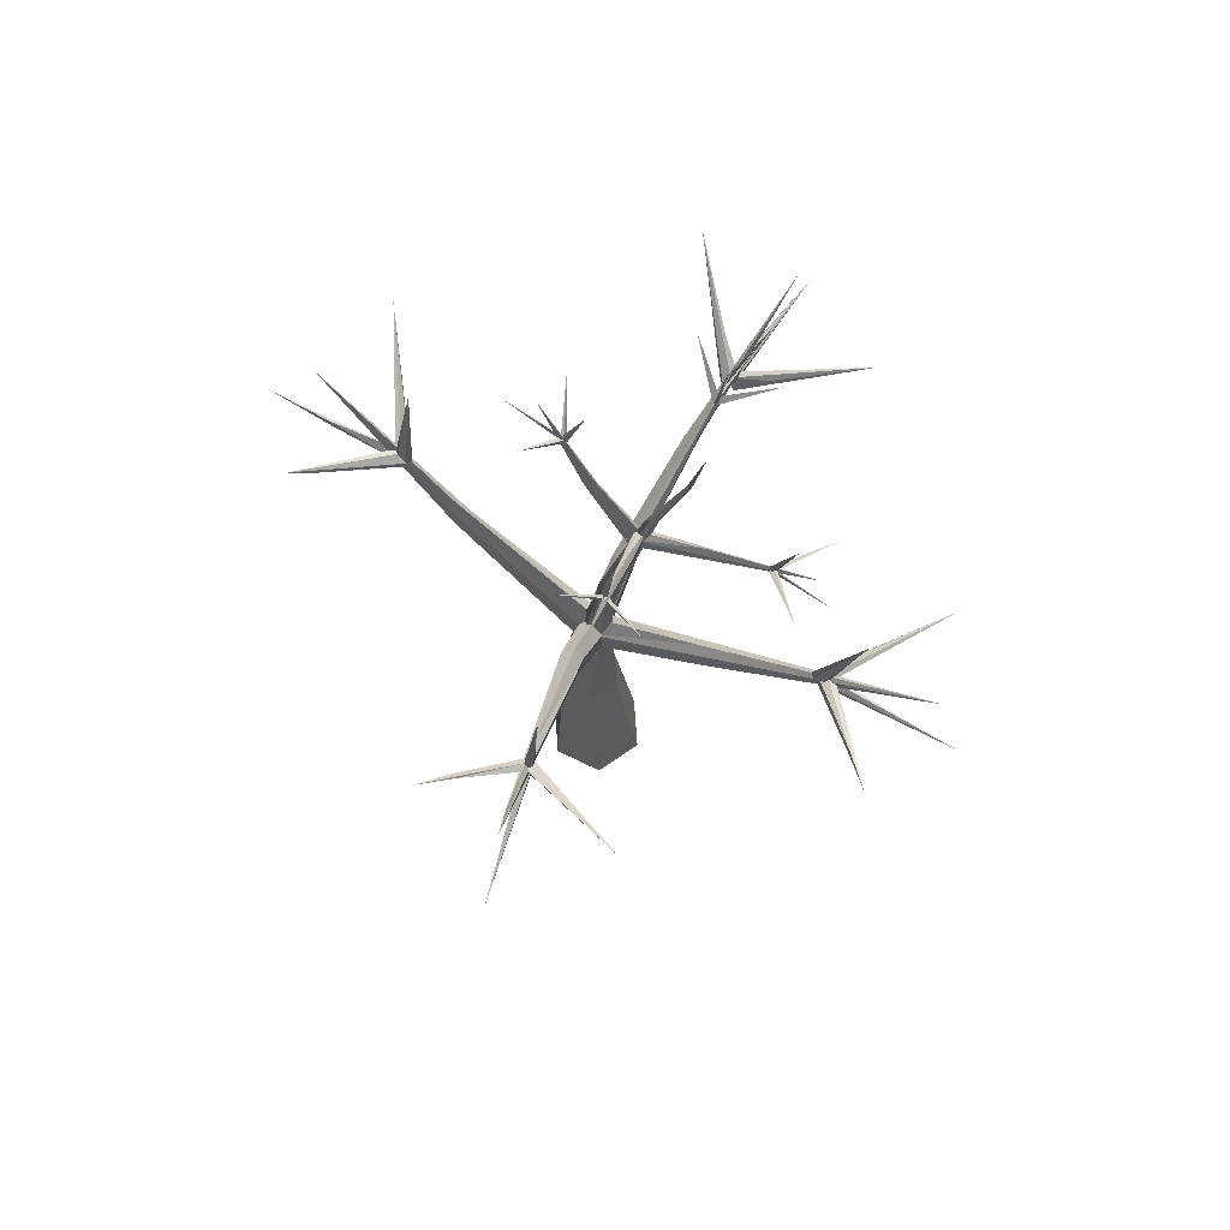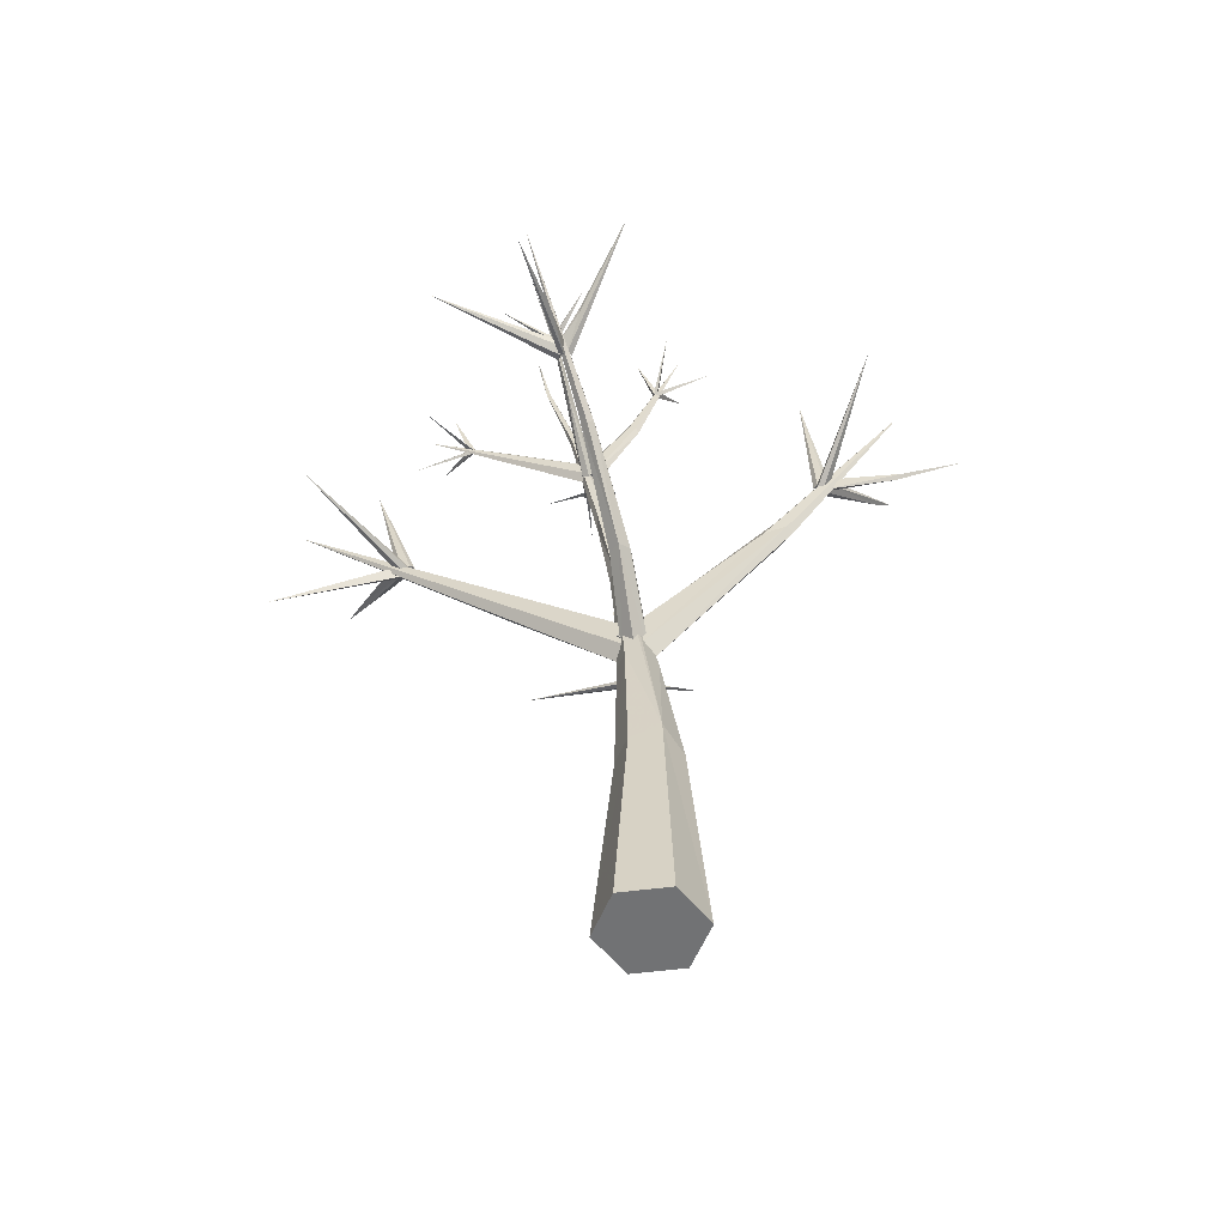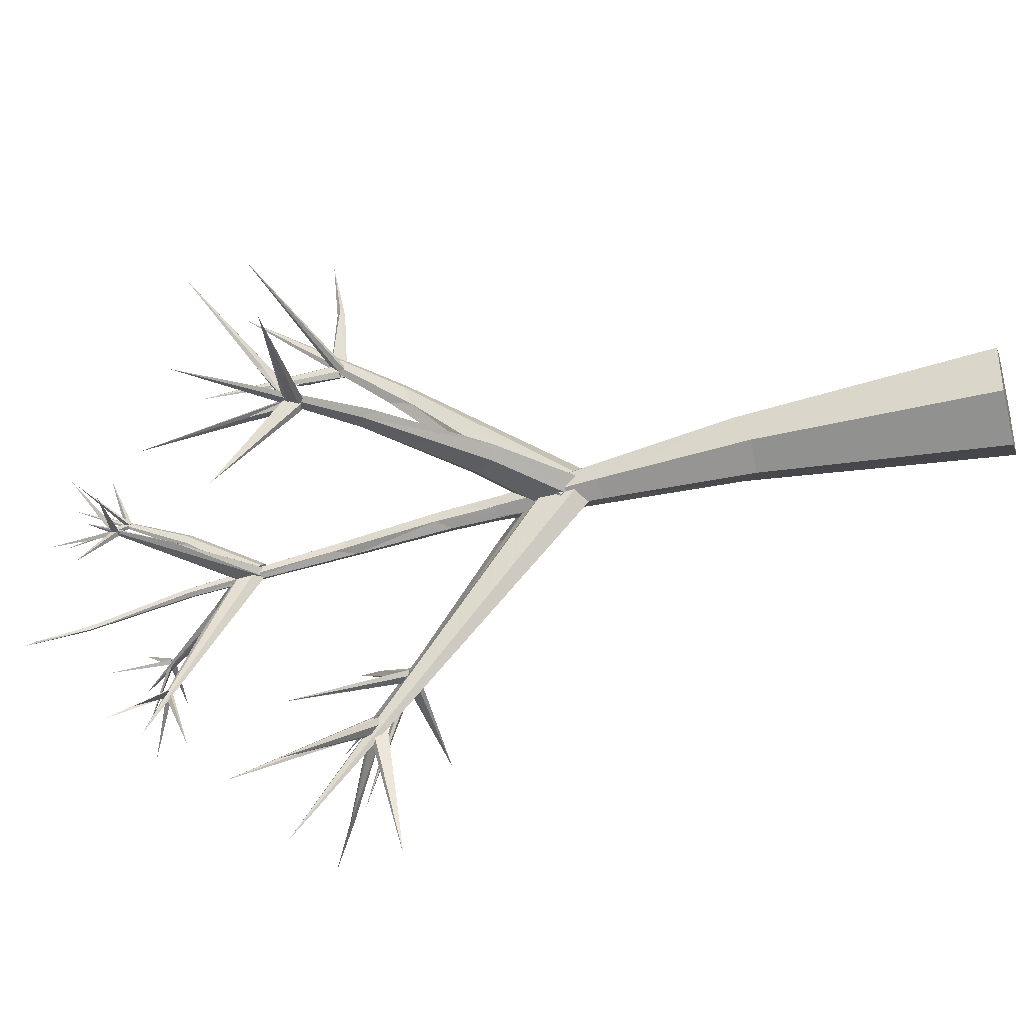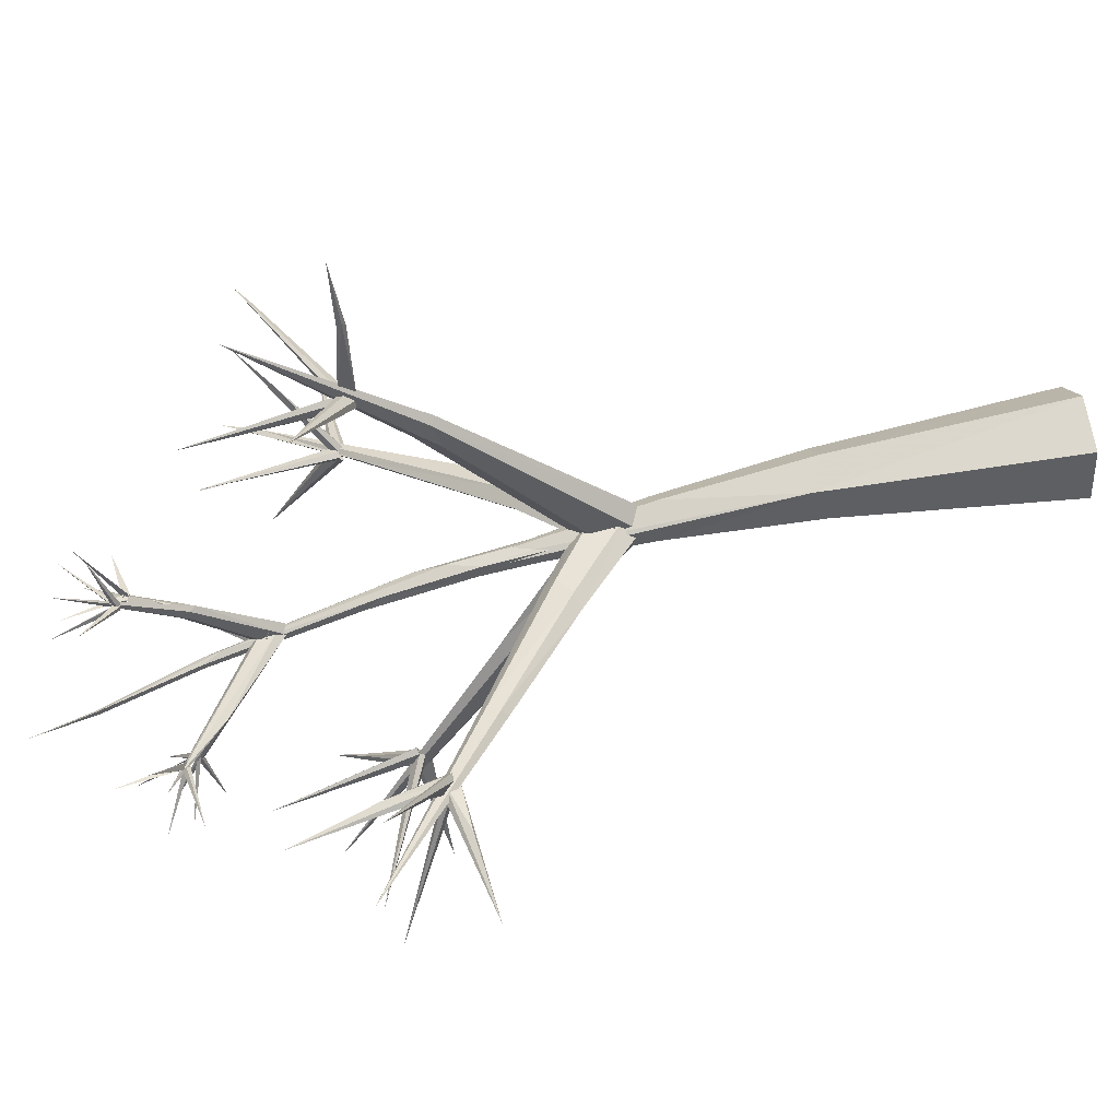
<metadata>
{"format":"obj","ext":"obj","renderer":"f3d","projection":"perspective","resolution":1024,"background":"white","views":[{"elev":69.6,"azim":116.0,"up":"+Y"},{"elev":-51.6,"azim":-82.0,"up":"+Y"},{"elev":-40.1,"azim":-78.9,"up":"+Z"},{"elev":42.7,"azim":-107.0,"up":"+Z"}]}
</metadata>
<code>
o Cone
v 0.008177 0.003881 -0.9972
v 0.4914 7.072 -0.5173
v 0.5814 17.81 -2.304
v 0.5506 8.094 -0.7655
v 0.7898 7.575 -0.1978
v 0.2842 7.95 -0.5863
v 0.5602 8.223 0.1415
v 1.205 8.137 -0.3013
v 1.029 7.958 -0.03006
v 0.6674 7.574 -0.003106
v 0.4771 7.368 -0.2479
v 0.666 7.536 -0.5244
v 1.029 7.922 -0.5515
v -5.17 13.49 -1.539
v 0.0973 8.19 -0.3257
v 0.8868 13.83 -1.235
v 0.445 13.83 -1.305
v 0.5031 13.79 -1.115
v 3.183 16.38 -1.686
v 0.6558 13.84 -0.9919
v 0.709 15.49 -4.491
v 0.6696 13.74 -1.419
v 0.7934 13.67 -1.321
v 0.5447 13.66 -1.327
v 4.633 11.61 -1.024
v 4.506 11.79 -1.011
v 4.599 11.71 -0.9066
v 6.048 13 0.353
v -3.614 11.85 -1.075
v -3.524 11.83 -1.163
v -3.483 12.01 -1.084
v -3.564 11.89 -1.2
v -3.602 11.92 -0.9818
v -4.386 12.88 -3.44
v 0.5595 12.24 3.591
v 0.6711 12.21 3.436
v 0.5273 12.08 3.441
v 0.5177 12.39 3.427
v 0.4438 12.33 3.514
v 2.168 13.56 4.729
v 0.6657 12.31 3.527
v 0.7556 11.26 -4.972
v 0.8658 13.94 -5.543
v 0.7624 11.43 -4.884
v 0.7439 10.75 -7.533
v 0.8938 11.35 -4.932
v 0.5972 11.31 -4.999
v 2.465 16.9 -1.662
v 2.559 15.79 -1.505
v -1.462 15.56 -1.624
v -1.409 16.75 -1.782
v -1.402 15.63 -1.655
v -2.584 15.52 -1.804
v -1.437 15.6 -1.59
v -1.903 16.04 -2.604
v 0.7041 15.04 -3.722
v 0.6968 16.19 -4.053
v 0.7347 15.13 -3.686
v 0.6737 15.06 -3.712
v 1.563 15.47 -4.406
v 0.5131 16.11 0.2623
v 0.5124 17.22 -0.1901
v 0.4911 16.51 1.331
v 0.4851 16.13 0.2408
v 0.5743 16.13 0.2446
v 0.8724 -0.05249 -0.4972
v -0.8555 0.06822 0.5027
v -0.8558 0.06424 -0.4973
v 0.00865 0.01185 1.003
v 0.4985 7.244 -0.6199
v 0.2723 7.591 -0.1913
v 0.5281 7.402 0.002828
v 0.8048 7.918 -0.5787
v 0.5796 11.24 2.456
v 0.5787 10.88 2.796
v 0.4457 10.77 2.223
v 0.7187 10.6 2.443
v 0.7087 11.05 2.457
v 0.4549 10.95 2.695
v 0.7875 7.587 -0.3384
v 0.5188 7.386 -0.498
v 0.8134 8 -0.02819
v 0.6531 9.847 -2.481
v 0.2764 7.592 -0.3532
v 0.2963 8.01 -0.03805
v 0.8058 9.386 -2.712
v 0.8421 11.32 -4.723
v 0.672 11.32 -4.724
v 0.671 11.28 -4.889
v 0.841 11.27 -4.888
v 0.7578 11.34 -4.642
v 0.8031 12.77 -6.988
v -0.997 12.46 -6.567
v 0.837 11.25 -4.936
v 2.672 12.4 -6.42
v 0.8373 11.18 -4.829
v 0.6739 11.35 -4.865
v 0.7417 11.1 -4.813
v 0.8439 11.35 -4.865
v 1.569 9.333 -0.3824
v 1.658 9.131 -0.1581
v 1.515 9.006 -0.5655
v 4.036 11.34 -0.8697
v 1.812 8.676 -0.1311
v 1.871 8.452 -0.3326
v -0.8351 8.992 -0.5627
v -0.5819 9.291 -0.5904
v -0.8545 9.05 -0.1761
v -0.4561 9.221 -0.1809
v -1.053 8.957 -0.3663
v -2.324 10.99 -0.738
v -2.462 10.96 -0.6291
v -2.598 10.76 -0.613
v -2.686 10.84 -0.8759
v -2.67 10.65 -0.7288
v -2.421 10.91 -0.8586
v -3.458 11.75 -1.141
v -3.468 11.92 -1.157
v -3.467 11.68 -1.036
v -3.486 11.93 -0.9875
v -6.044 11.75 -1.508
v -4.472 11.75 -1.136
v -3.537 11.87 -0.9699
v -3.359 12.89 -1.24
v -3.5 12.65 -1.288
v -3.384 12.65 -1.273
v 4.321 11.62 -0.9708
v 4.413 11.63 -0.9006
v 4.507 14.05 -1.229
v 4.503 11.55 -0.9171
v 4.476 11.54 -1.083
v 4.516 11.71 -0.9239
v 4.482 11.47 -0.9959
v 4.488 11.7 -1.09
v 6.999 11.34 -1.409
v 4.409 11.54 -1.115
v 1.827 8.696 -0.5531
v 4.333 11.49 -1.016
v 5.69 12.7 -1.193
v 4.496 11.72 -0.9588
v 4.512 11.53 -1.063
v 4.401 11.64 -1.063
v 4.606 11.61 -0.9583
v 5.541 12.68 -3.199
v 4.462 11.69 -1.026
v 5.431 12.46 -0.05804
v 6.239 13.31 -1.376
v -3.498 11.76 -0.9916
v -4.017 12.26 -0.6861
v -3.428 11.95 -1.106
v -3.378 11.87 -0.9589
v -3.411 11.79 -0.908
v -5.278 13.33 0.3878
v -3.596 11.81 -1.035
v -3.67 12.12 -1.743
v -3.5 11.72 -1.125
v -3.382 11.73 -1.171
v -3.488 11.93 -1.023
v 0.6289 12.14 3.469
v 0.511 12.34 3.415
v 0.6475 11.37 -4.884
v 0.7581 11.16 -4.882
v 0.5028 12.23 3.541
v 0.818 11.19 -4.781
v 0.6961 12.15 3.37
v 0.7626 11.3 -4.782
v 1.936 11.98 -5.936
v 0.4964 12.22 3.334
v 0.6102 12.32 3.42
v 0.4942 12.11 3.463
v 0.6446 11.22 -4.744
v 0.4388 12.12 3.355
v 0.8302 11.39 -4.834
v -1.518 13.59 4.604
v 0.6073 12.2 3.548
v 0.71 11.18 -4.844
v 0.7012 11.32 -4.744
v 2.028 11.94 -5.878
v 1.917 13.27 4.467
v 0.6535 12.24 3.336
v 2.026 12.02 -5.908
v 0.476 12.23 3.503
v 0.6463 12.24 3.511
v 0.479 12.22 3.339
v 0.5652 12.22 3.254
v 0.6488 12.23 3.341
v 0.5252 14.95 3.133
v 0.5609 12.18 4.88
v 0.4913 12.26 4.989
v 0.5572 12.33 4.896
v 0.5181 12.44 6.163
v 0.4833 14.14 5.043
v 0.7844 13.73 -1.044
v 0.6735 13.4 -1.234
v 0.6749 14.57 -2.442
v 0.7923 13.54 -1.155
v 0.5436 13.53 -1.161
v 0.535 13.75 -1.039
v 0.5432 13.51 -1.124
v 0.7921 13.52 -1.117
v 0.6065 15.12 -0.3747
v 0.6883 14.92 -0.4023
v 0.5368 14.92 -0.4068
v 0.6775 14.98 -0.2125
v 0.608 14.87 -0.1798
v 0.5346 14.97 -0.2171
v 0.5451 16.16 0.187
v 0.5494 16.03 0.2277
v 0.4831 16.09 0.2067
v 0.5674 16.1 0.2345
v 0.5588 16.07 0.1435
v 0.4956 16.08 0.162
v 0.5355 16.12 0.161
v 0.5851 16.05 0.1939
v 0.5274 17.11 0.6857
v 0.8124 13.71 -1.341
v 0.6885 13.56 -1.318
v 4.495 14.04 -1.246
v -3.482 14.5 -1.722
v 0.8021 13.75 -1.099
v 0.6478 14.82 -1.586
v 0.6418 13.56 -1.072
v 0.6912 13.59 -1.069
v 1.99 14.83 -1.408
v 2.294 15.37 -1.433
v 0.7196 14.82 -1.446
v 0.5667 14.89 -1.472
v 0.6281 13.5 -1.311
v -0.7581 14.73 -1.454
v 0.5693 14.8 -1.541
v 1.333 14.45 -1.426
v 0.7252 14.73 -1.516
v 0.6453 14.51 -1.311
v -1.522 15.64 -1.595
v -1.823 15.95 -1.708
v 2.52 15.69 -1.56
v 2.603 15.69 -1.512
v 2.583 15.77 -1.477
v 3.102 16.22 -2.462
v -1.359 15.52 -1.674
v -1.445 15.52 -1.629
v -1.417 15.6 -1.686
v -1.44 15.55 -1.661
v -1.366 15.54 -1.57
v -2.098 16.23 -0.9182
v 2.576 15.75 -1.562
v 3.174 16.46 -0.8033
v 2.531 15.68 -1.448
v 2.607 15.7 -1.537
v 2.565 15.65 -1.488
v 2.558 15.72 -1.562
v 3.756 15.75 -1.594
v 2.621 15.72 -1.502
v 2.478 15.71 -1.503
v 2.548 15.71 -1.562
v -1.404 15.56 -1.583
v -1.395 15.49 -1.638
v -1.383 15.55 -1.678
v -1.323 15.56 -1.608
v 0.6577 15.04 -3.623
v -0.1024 15.39 -4.466
v 0.5004 16.05 0.2328
v -0.3359 16.84 0.5628
v 0.5529 16.13 0.1894
v 0.7609 15.1 -3.702
v 0.483 16.06 0.1717
v 0.693 15.1 -3.668
v 0.7659 15.05 -3.613
v 0.7483 15.01 -3.655
v 1.352 16.86 0.6229
v 0.7666 13.49 -1.174
v 1.317 14.57 -1.351
v 0.571 13.45 -1.178
v 0.7559 14.65 -4.787
v 0.6737 15.04 -3.655
v 0.7344 15 -3.64
v 0.7646 15.07 -3.65
v 0.6974 15.09 -3.589
v -0.3543 9.38 -0.3972
v 0.2666 8.011 -0.04956
v 0.6099 7.616 -0.01872
v 0.6161 7.58 -0.5401
v 0.7847 7.401 -0.2643
v 0.2717 7.975 -0.5709
v -0.1884 4.79 0.2705
v 0.2555 7.099 -0.3817
v 0.7288 7.088 -0.1075
v 0.835 7.238 -0.03877
v 0.4923 7.114 0.02746
v 0.164 7.266 -0.4287
v 0.85 4.716 -0.3315
v 0.2563 7.12 -0.1084
v 0.7281 7.067 -0.3808
v 0.4957 7.209 0.1642
v -3.376 11.86 -0.9753
v -3.282 11.85 -1.064
v 4.569 11.62 -0.9274
v 4.385 11.61 -1.067
v 4.541 11.61 -1.094
v 0.6668 13.44 -1.02
v 5.503 12.51 -0.1462
v 4.443 11.54 -0.8506
v 4.418 11.62 -0.9153
v -4.048 12.37 -0.6788
v 4.585 11.63 -1.103
v 4.528 11.51 -0.9246
v 0.3101 4.475 -0.6383
v 0.8726 -0.04851 0.5026
v 0.3104 4.475 0.6077
v -0.2327 4.475 -0.3285
v 0.8494 4.487 0.2903
v 0.5867 16.61 -2.022
v 0.6557 16.65 -2.074
v 0.5901 16.59 -2.098
v 0.5593 17.61 -2.247
v 0.6311 10.01 -0.7598
v 0.6503 10.67 -0.7305
v 0.8085 10.05 -0.663
v 0.4645 10.19 -0.4781
v 0.4695 10.28 -0.6839
v 0.6477 11.43 -0.7405
v 0.7124 11.5 -0.7462
v 0.6467 10.55 -0.5023
v 0.7018 11.77 -1.012
v 0.6952 11.81 -0.84
v 0.6725 10.75 -0.4674
v 0.8401 11.28 -0.6547
v 0.8396 11.86 -0.9432
v 0.5671 12.15 -1.003
v 0.5603 11.86 -0.7865
f 73 77 5
f 73 5 72 71 6 4
f 284 282 283 281 280 15
f 231 217 17
f 223 225 18
f 18 272 17
f 198 197 194 196 193 20
f 22 202 23
f 203 22 24
f 297 128 127 298 299 25
f 134 131 133 130 132 26
f 29 125 30
f 120 122 119
f 155 158 157
f 182 184 185 186 183 35
f 38 190 36
f 36 188 37
f 37 38 36
f 189 38 37
f 175 170 172 168 169 41
f 97 45 98
f 253 48 254
f 49 251 250
f 259 50 258
f 257 52 256
f 244 243 242
f 54 241 240
f 56 277 278
f 58 274 275
f 58 275 276
f 214 64 213
f 308 309 69
f 73 4 78
f 72 77 75
f 76 74 4
f 76 192 74
f 79 192 76
f 77 192 75
f 75 192 79
f 82 83 7
f 81 86 80
f 86 92 82
f 81 84 92
f 90 42 43
f 89 88 43
f 91 87 43
f 88 91 43
f 87 90 43
f 42 89 43
f 96 98 45
f 44 99 45
f 97 44 45
f 99 96 45
f 101 103 100
f 104 139 101
f 105 139 104
f 105 137 147
f 113 112 14
f 111 116 14
f 115 113 14
f 114 115 14
f 112 111 14
f 116 114 14
f 31 121 120
f 122 121 119
f 29 123 219
f 126 219 124
f 125 219 126
f 128 129 127
f 26 135 134
f 134 135 131
f 131 135 133
f 143 144 27
f 136 144 141
f 141 144 143
f 139 147 103
f 301 145 28
f 145 146 28
f 152 153 148
f 150 153 151
f 151 153 152
f 33 34 154
f 156 34 157
f 33 158 34
f 39 40 160
f 162 167 178
f 166 181 161
f 165 180 179
f 163 40 39
f 175 174 170
f 172 174 168
f 170 174 172
f 94 176 93
f 94 93 46
f 179 180 40
f 178 95 181
f 35 183 187
f 35 187 182
f 184 187 185
f 189 191 190
f 188 191 189
f 196 21 193
f 194 197 21
f 197 198 21
f 198 195 21
f 200 202 204
f 203 201 22
f 205 206 199
f 202 201 215
f 206 215 203
f 205 215 206
f 207 63 208
f 61 210 62
f 212 61 62
f 210 211 62
f 264 263 65
f 217 231 19
f 216 235 16
f 228 235 216
f 224 225 223
f 225 224 19
f 229 234 235
f 272 225 19
f 231 272 19
f 228 229 235
f 232 313 226
f 238 239 236
f 237 239 238
f 241 54 55
f 54 240 55
f 240 241 55
f 243 245 242
f 249 247 248
f 246 248 247
f 251 252 250
f 253 255 48
f 255 254 48
f 256 53 257
f 52 53 256
f 258 51 259
f 50 51 258
f 265 261 260
f 266 262 263
f 266 263 264
f 269 60 268
f 59 267 60
f 269 59 60
f 267 268 60
f 271 217 224
f 273 222 229
f 58 276 274
f 276 275 274
f 277 57 278
f 56 57 277
f 291 322 288
f 126 124 296
f 298 127 129
f 25 129 297
f 299 129 218
f 200 205 300
f 306 301 28
f 302 146 303
f 291 311 308
f 310 285 290
f 291 288 311
f 312 315 314
f 319 326 330
f 320 324 316
f 321 325 317
f 320 330 329
f 317 325 322
f 326 327 233
f 330 233 227
f 67 68 1 66 308 69
f 289 292 286 2 293 287
f 5 77 72
f 71 76 6
f 6 76 4
f 80 82 7 85 84 81
f 109 9 8 279
f 108 10 9 109
f 110 11 10 108
f 12 11 110 106
f 12 13 8 9 10 11
f 13 12 106 107
f 8 13 107 279
f 228 216 16 220 222 273
f 272 231 17
f 223 18 17 217 271
f 18 225 272
f 23 202 200
f 199 24 22 23 200 300
f 199 203 24
f 141 143 27 140 142 136
f 303 145 305 306 302
f 126 296 30 125
f 145 301 305
f 295 123 29 30 296
f 117 118 31 120 119
f 32 304 150
f 148 32 150 151 152
f 148 149 32
f 149 304 32
f 154 156 157 158 33
f 36 190 188
f 188 189 37
f 189 190 38
f 159 163 39 160 180 165
f 88 89 42 90 87 91
f 96 99 44 97 98
f 176 94 46 173 177 171
f 47 167 162
f 166 161 47 162 164
f 269 268 267 59
f 161 167 47
f 253 254 255
f 238 236 237
f 249 248 246
f 260 261 265
f 212 211 210 61
f 212 62 211
f 262 266 264 65
f 207 208 209
f 285 67 69 309
f 307 291 66 1
f 285 310 68 67
f 66 291 308
f 310 307 1 68
f 79 71 72 75
f 103 138 102 100
f 77 73 78
f 71 79 76
f 78 4 74
f 77 78 192
f 78 74 192
f 85 7 83
f 80 86 82
f 82 92 83
f 81 92 86
f 85 83 92
f 84 85 92
f 101 139 103
f 137 102 138
f 111 279 107 116
f 105 147 139
f 112 113 108 109
f 114 106 110 115
f 116 107 106 114
f 111 112 109 279
f 113 115 110 108
f 164 178 181 166
f 31 118 121
f 117 119 121
f 120 121 122
f 118 117 121
f 29 219 125
f 123 124 219
f 130 133 135
f 132 130 135
f 26 132 135
f 140 27 144
f 136 142 144
f 138 103 147
f 137 138 147
f 142 140 144
f 149 148 153
f 150 304 153
f 304 149 153
f 154 34 156
f 158 155 34
f 155 157 34
f 179 40 163 159
f 159 165 179
f 195 20 193 21
f 160 40 180
f 178 164 162
f 167 161 181
f 169 168 174
f 93 171 177
f 175 41 174
f 41 169 174
f 176 171 93
f 93 173 46
f 173 93 177
f 178 167 95
f 167 181 95
f 182 187 184
f 186 185 187
f 183 186 187
f 188 190 191
f 235 234 220 16
f 194 21 196
f 198 20 195
f 202 22 201
f 199 206 203
f 205 200 204
f 205 204 215
f 203 215 201
f 204 202 215
f 207 209 63
f 209 208 63
f 214 213 270
f 224 217 19
f 229 222 234
f 222 220 234
f 312 314 230 227
f 312 233 226 313
f 313 232 221 314
f 137 282 284 102
f 227 233 312
f 221 230 314
f 237 236 239
f 249 246 247
f 242 245 244
f 243 244 245
f 49 252 251
f 49 250 252
f 52 257 53
f 50 259 51
f 262 65 263
f 64 270 213
f 64 214 270
f 271 224 223
f 273 229 228
f 56 278 57
f 104 101 280 281
f 105 283 282 137
f 101 100 15 280
f 105 104 281 283
f 102 284 15 100
f 323 321 285 294
f 321 317 70 290
f 327 287 293 318
f 319 292 289 326
f 319 320 286 292
f 322 291 70 317
f 323 294 288 322
f 316 318 293 2
f 290 285 321
f 326 289 287 327
f 320 316 2 286
f 218 129 25 299
f 295 296 124
f 123 295 124
f 146 302 306 28
f 297 129 128
f 299 298 129
f 199 300 205
f 306 305 301
f 303 146 145
f 294 309 311 288
f 308 311 309
f 290 70 307 310
f 307 70 291
f 285 309 294
f 3 315 312 313
f 313 314 3
f 328 318 316 324
f 314 315 3
f 320 319 330
f 232 328 324 221
f 318 328 327
f 321 323 325
f 323 322 325
f 320 329 324
f 330 326 233
f 233 327 226
f 227 230 329 330
f 226 327 328 232
f 221 324 329 230

</code>
